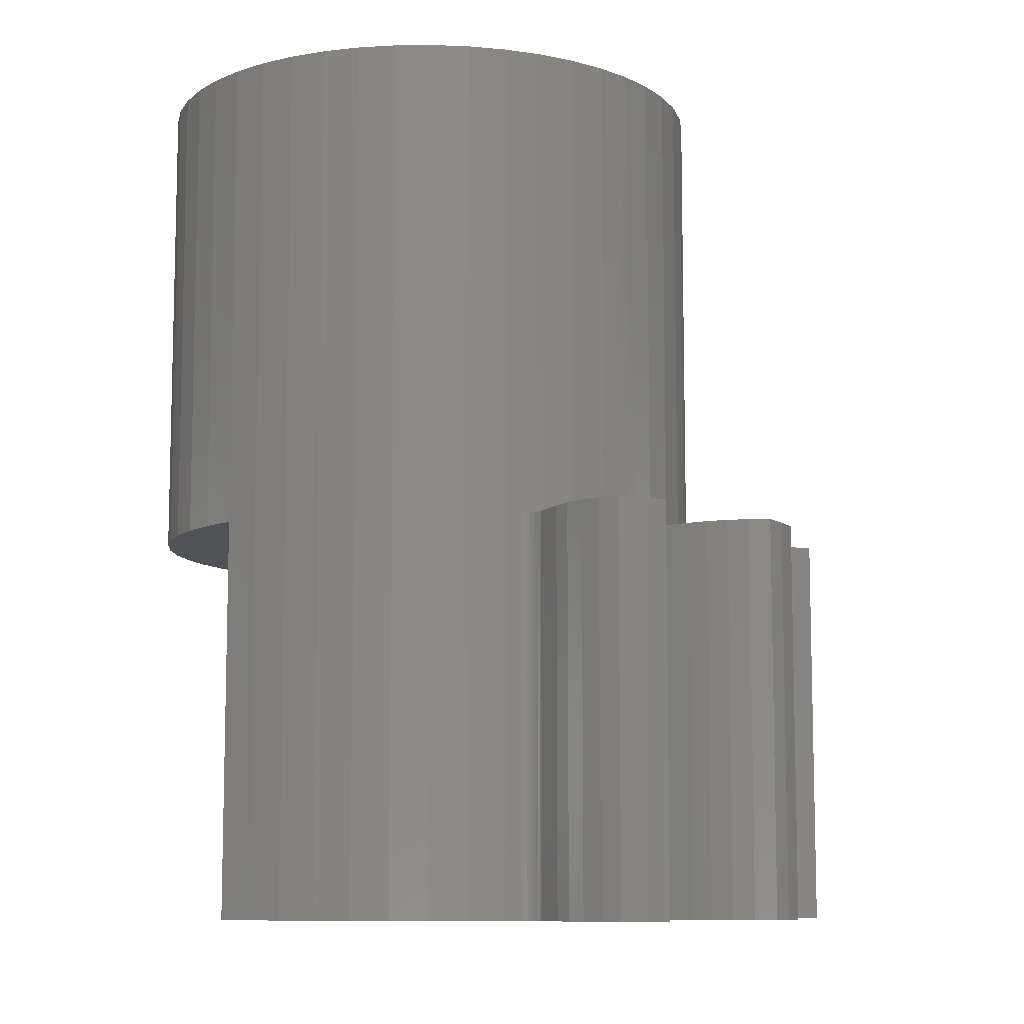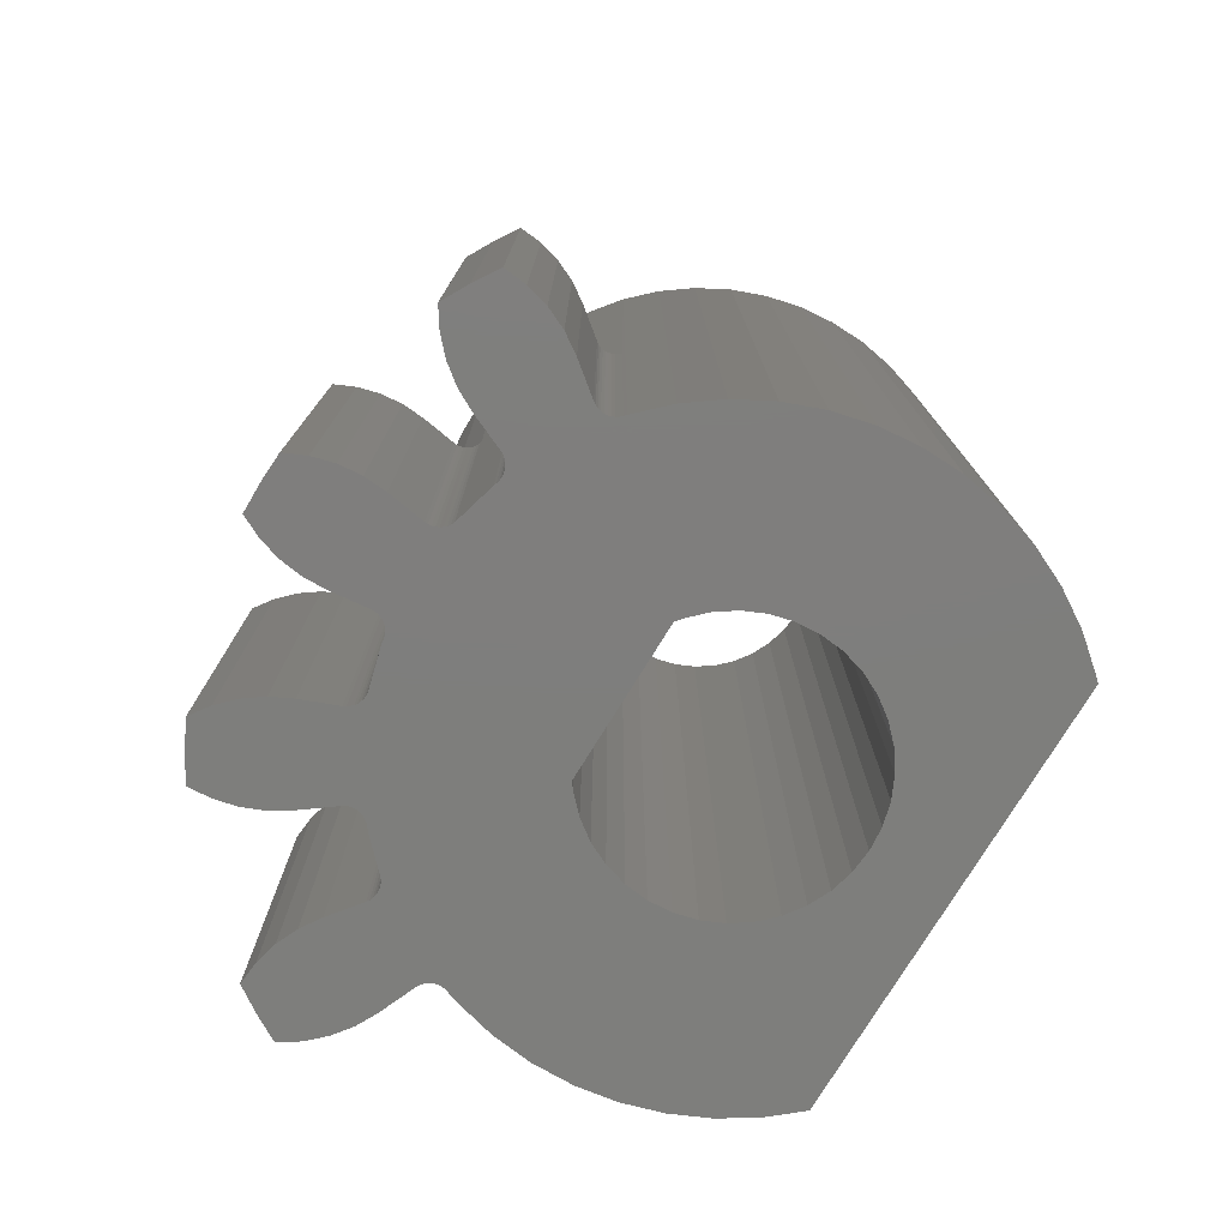
<metadata>
{"format":"stl","ext":"stl","renderer":"f3d","projection":"perspective","resolution":1024,"background":"white","views":[{"elev":-9.2,"azim":-31.2,"up":"+Z"},{"elev":-78.0,"azim":118.1,"up":"+Z"}]}
</metadata>
<code>
# stl→obj: 427 verts, 846 faces
v 5.333 17.4 10
v 0.2569 8.604 10
v 0.2532 8.618 10
v 0.9946 14.13 10
v 0.06357 9.55 10
v 1.533 14.92 10
v 2.172 15.62 10
v 2.899 16.24 10
v 0 10.5 10
v 0.06357 11.45 10
v 3.701 16.75 10
v 4.564 17.15 10
v 0.2532 12.38 10
v 0.5654 13.28 10
v 13 6.468 10
v 12.51 5.834 10
v 12.56 5.887 10
v 12.63 5.93 10
v 12.69 5.962 10
v 12.77 5.982 10
v 13.86 7.873 10
v 13.84 7.946 10
v 13.48 7.287 10
v 13.89 7.804 10
v 13.86 8.169 10
v 13.86 8.163 10
v 13.84 8.096 10
v 13.83 8.021 10
v 14.94 7.264 10
v 14.11 7.606 10
v 16.22 5.25 10
v 12.84 5.99 10
v 12.92 5.985 10
v 12.99 5.967 10
v 13.06 5.938 10
v 14.04 7.641 10
v 13.98 7.686 10
v 13.93 7.741 10
v 16.54 5.856 10
v 16.23 6.302 10
v 13.12 5.897 10
v 13.83 5.352 10
v 14.29 5.058 10
v 15.86 4.667 10
v 15.31 4.71 10
v 14.79 4.842 10
v 15.86 6.692 10
v 15.42 7.016 10
v 9.456 3.767 10
v 9.529 3.786 10
v 10.12 4.037 10
v 9.604 3.792 10
v 11.64 4.783 10
v 11.64 4.858 10
v 10.96 4.494 10
v 9.679 3.785 10
v 9.752 3.766 10
v 9.821 3.735 10
v 9.884 3.693 10
v 11.66 4.634 10
v 11.64 4.707 10
v 9.939 3.641 10
v 9.984 3.581 10
v 11.69 4.564 10
v 11.73 4.501 10
v 11.66 4.931 10
v 11.69 4.999 10
v 11.73 5.059 10
v 11.74 5.061 10
v 11.79 5.115 10
v 10.02 3.514 10
v 10.36 2.687 10
v 10.61 2.204 10
v 12.78 2.837 10
v 12.38 1.407 10
v 12.91 2.31 10
v 12.96 1.77 10
v 12.57 3.334 10
v 12.27 3.79 10
v 11.77 1.083 10
v 11.32 1.391 10
v 10.93 1.768 10
v 8.4 3.483 10
v 8.473 3.504 10
v 8.31 3.474 10
v 6.412 3.411 10
v 5.777 3.504 10
v 5.85 3.483 10
v 8.108 3.078 10
v 8.118 3.153 10
v 6.142 3.078 10
v 5.918 3.451 10
v 5.98 3.408 10
v 6.033 3.355 10
v 7.363 3.379 10
v 8.139 3.226 10
v 8.172 3.293 10
v 6.078 3.293 10
v 6.111 3.226 10
v 6.132 3.153 10
v 8.217 3.355 10
v 8.27 3.408 10
v 8.332 3.451 10
v 8.112 3.003 10
v 6.138 3.003 10
v 8.229 2.115 10
v 7.125 0 10
v 6.021 2.115 10
v 5.995 1.573 10
v 6.057 1.034 10
v 6.206 0.5127 10
v 6.438 0.02248 10
v 7.812 0.02248 10
v 8.044 0.5127 10
v 8.193 1.034 10
v 8.255 1.573 10
v 14.62 9.513 0
v 15.51 9.396 0
v 14.62 9.513 10
v 15.51 9.396 10
v 16.05 9.37 0
v 16.05 9.37 10
v 16.59 9.432 0
v 16.59 9.432 10
v 17.11 9.581 0
v 17.11 9.581 10
v 17.6 9.813 0
v 17.6 9.813 10
v 17.62 10.5 0
v 17.62 10.5 10
v 17.6 11.19 0
v 17.6 11.19 10
v 17.11 11.42 0
v 17.11 11.42 10
v 16.59 11.57 0
v 16.59 11.57 10
v 16.05 11.63 0
v 16.05 11.63 10
v 15.51 11.6 0
v 15.51 11.6 10
v 14.62 11.49 10
v 14.62 11.49 0
v 14.23 10.98 10
v 14.12 11.85 10
v 14.11 11.92 22
v 14.11 9.081 0
v 14.12 9.152 0
v 14.12 9.152 10
v 14.11 9.081 22
v 14.23 10.98 22
v 14.25 10.5 22
v 14.23 10.02 10
v 14.23 10.02 22
v 13.86 8.169 0
v 13.86 8.163 22
v 13.48 7.287 22
v 13 6.468 22
v 12.41 5.721 0
v 12.51 5.834 0
v 12.41 5.721 22
v 11.79 5.115 0
v 11.73 5.059 22
v 10.96 4.494 22
v 10.12 4.037 22
v 9.236 3.695 0
v 9.456 3.767 0
v 9.236 3.695 22
v 8.473 3.504 0
v 8.31 3.474 22
v 7.363 3.379 22
v 6.412 3.411 22
v 5.473 3.569 0
v 5.777 3.504 0
v 0.5654 7.718 22
v 0.2532 8.618 22
v 0.06357 9.55 22
v 0 10.5 22
v 0.06357 11.45 22
v 0.2532 12.38 22
v 0.5654 13.28 22
v 0.9946 14.13 22
v 1.533 14.92 22
v 2.172 15.62 22
v 2.899 16.24 22
v 3.701 16.75 22
v 4.564 17.15 22
v 5.473 17.43 0
v 5.333 17.4 0
v 5.473 3.569 22
v 4.564 3.851 22
v 4.564 3.851 0
v 3.701 4.252 22
v 3.701 4.252 0
v 2.899 4.764 22
v 2.899 4.764 0
v 2.172 5.378 22
v 2.172 5.378 0
v 1.533 6.084 22
v 1.533 6.084 0
v 0.9946 6.869 22
v 0.9946 6.869 0
v 0.5654 7.718 0
v 0.2569 8.604 0
v 5.473 17.43 22
v 6.412 17.59 22
v 6.412 17.59 0
v 7.363 17.62 22
v 7.363 17.62 0
v 8.31 17.53 22
v 8.31 17.53 0
v 9.236 17.31 22
v 9.236 17.31 0
v 10.12 16.96 22
v 10.12 16.96 0
v 10.96 16.51 22
v 10.96 16.51 0
v 11.73 15.94 22
v 11.73 15.94 0
v 12.41 15.28 22
v 12.41 15.28 0
v 13 14.53 22
v 13 14.53 0
v 13.48 13.71 22
v 13.48 13.71 0
v 13.86 12.84 22
v 13.86 12.84 0
v 14.11 11.92 0
v 14.12 11.85 0
v 14.14 11.78 10
v 14.14 9.225 10
v 14.17 9.293 10
v 14.22 9.355 10
v 14.27 9.408 10
v 14.27 11.59 10
v 14.22 11.65 10
v 14.17 11.71 10
v 14.33 9.453 10
v 14.4 9.486 10
v 14.47 9.507 10
v 14.47 11.49 10
v 14.4 11.51 10
v 14.33 11.55 10
v 14.55 11.48 10
v 14.55 9.517 10
v 8.4 3.483 0
v 8.332 3.451 0
v 7.663 7.447 0
v 12.63 5.93 0
v 12.56 5.887 0
v 10.21 10.84 0
v 9.5 12.49 0
v 9.81 12.05 0
v 10.04 11.56 0
v 6.587 13.55 0
v 6.065 13.41 0
v 5.575 13.18 0
v 5.132 12.87 0
v 4.072 11.04 0
v 4.025 10.5 0
v 4.072 9.962 0
v 4.212 9.44 0
v 4.44 8.95 0
v 4.75 8.507 0
v 5.132 8.125 0
v 9.604 3.792 0
v 9.529 3.786 0
v 8.374 7.663 0
v 13.84 8.096 0
v 12.84 5.99 0
v 13.83 8.021 0
v 13.84 7.946 0
v 11.73 4.501 0
v 12.27 3.79 0
v 12.57 3.334 0
v 14.14 11.78 0
v 10.18 11.04 0
v 14.17 11.71 0
v 14.22 11.65 0
v 14.27 11.59 0
v 8.185 13.41 0
v 8.675 13.18 0
v 9.118 12.87 0
v 8.185 7.587 0
v 13.86 7.873 0
v 13.89 7.804 0
v 13.93 7.741 0
v 13.06 5.938 0
v 12.99 5.967 0
v 12.92 5.985 0
v 14.47 9.507 0
v 14.4 9.486 0
v 14.33 9.453 0
v 14.27 9.408 0
v 11.74 5.061 0
v 11.69 4.999 0
v 11.66 4.931 0
v 11.64 4.858 0
v 11.64 4.783 0
v 11.64 4.707 0
v 4.75 12.49 0
v 4.44 12.05 0
v 4.212 11.56 0
v 8.217 3.355 0
v 8.172 3.293 0
v 7.125 7.4 0
v 8.139 3.226 0
v 8.118 3.153 0
v 9.884 3.693 0
v 9.821 3.735 0
v 13.98 7.686 0
v 14.04 7.641 0
v 13.12 5.897 0
v 14.11 7.606 0
v 13.83 5.352 0
v 14.29 5.058 0
v 14.22 9.355 0
v 14.17 9.293 0
v 14.14 9.225 0
v 11.66 4.634 0
v 11.69 4.564 0
v 14.33 11.55 0
v 14.4 11.51 0
v 14.47 11.49 0
v 7.125 13.6 0
v 7.663 13.55 0
v 8.27 3.408 0
v 9.984 3.581 0
v 9.939 3.641 0
v 12.91 2.31 0
v 9.752 3.766 0
v 9.679 3.785 0
v 12.77 5.982 0
v 12.69 5.962 0
v 5.85 3.483 0
v 6.587 7.447 0
v 6.065 7.587 0
v 5.575 7.815 0
v 6.138 3.003 0
v 6.142 3.078 0
v 7.125 0 0
v 8.108 3.078 0
v 6.132 3.153 0
v 6.111 3.226 0
v 6.078 3.293 0
v 14.94 7.264 0
v 16.22 5.25 0
v 15.42 7.016 0
v 15.86 4.667 0
v 15.31 4.71 0
v 14.79 4.842 0
v 14.55 9.517 0
v 14.55 11.48 0
v 6.438 0.02248 0
v 6.206 0.5127 0
v 6.057 1.034 0
v 6.033 3.355 0
v 5.98 3.408 0
v 5.918 3.451 0
v 8.112 3.003 0
v 8.229 2.115 0
v 8.255 1.573 0
v 10.36 2.687 0
v 10.02 3.514 0
v 12.38 1.407 0
v 12.78 2.837 0
v 15.86 6.692 0
v 16.23 6.302 0
v 16.54 5.856 0
v 5.995 1.573 0
v 6.021 2.115 0
v 8.193 1.034 0
v 8.044 0.5127 0
v 7.812 0.02248 0
v 12.96 1.77 0
v 11.77 1.083 0
v 11.32 1.391 0
v 10.93 1.768 0
v 10.61 2.204 0
v 14.11 7.606 -3.469e-15
v 14.94 7.264 -3.469e-15
v 8.112 3.003 -3.469e-15
v 8.229 2.115 -3.469e-15
v 10.22 10.5 22
v 10.18 9.962 22
v 9.5 8.507 22
v 9.81 8.95 22
v 10.04 9.44 22
v 8.185 7.587 22
v 8.675 7.815 22
v 9.118 8.125 22
v 4.072 9.962 22
v 4.212 9.44 22
v 4.44 8.95 22
v 4.75 8.507 22
v 5.132 8.125 22
v 5.575 7.815 22
v 6.065 7.587 22
v 6.587 7.447 22
v 4.212 11.56 22
v 4.072 11.04 22
v 4.025 10.5 22
v 7.125 7.4 22
v 7.663 7.447 22
v 5.132 12.87 22
v 4.75 12.49 22
v 4.44 12.05 22
v 7.125 13.6 22
v 6.587 13.55 22
v 6.065 13.41 22
v 5.575 13.18 22
v 8.675 13.18 22
v 8.185 13.41 22
v 7.663 13.55 22
v 9.81 12.05 22
v 9.5 12.49 22
v 9.118 12.87 22
v 10.18 11.04 22
v 10.04 11.56 22
v 8.374 7.663 15
v 10.21 10.84 15
v 10.22 10.5 15
v 10.18 9.962 15
v 10.04 9.44 15
v 9.81 8.95 15
v 9.5 8.507 15
v 9.118 8.125 15
v 8.675 7.815 15
f 1 2 3
f 4 3 5
f 4 6 3
f 3 6 7
f 3 7 8
f 5 9 10
f 8 11 3
f 3 11 12
f 3 12 1
f 10 13 5
f 5 13 14
f 5 14 4
f 15 16 17
f 17 18 15
f 15 18 19
f 15 19 20
f 21 22 23
f 21 23 24
f 25 26 27
f 27 26 23
f 27 23 28
f 28 23 22
f 29 30 31
f 20 32 15
f 15 32 33
f 15 33 23
f 23 33 34
f 23 34 35
f 30 36 35
f 35 36 37
f 35 37 23
f 23 37 38
f 23 38 24
f 31 39 40
f 35 41 30
f 30 41 42
f 30 42 43
f 44 31 45
f 45 31 30
f 45 30 46
f 46 30 43
f 40 47 31
f 31 47 48
f 31 48 29
f 49 50 51
f 51 50 52
f 53 54 55
f 52 56 51
f 51 56 57
f 51 57 58
f 58 59 51
f 51 59 60
f 51 60 55
f 55 60 61
f 55 61 53
f 59 62 60
f 60 62 63
f 60 63 64
f 64 63 65
f 54 66 55
f 55 66 67
f 55 67 68
f 68 67 69
f 68 69 70
f 63 71 65
f 65 71 72
f 65 72 73
f 74 75 76
f 76 75 77
f 74 78 75
f 75 78 79
f 75 79 65
f 80 75 81
f 81 75 65
f 81 65 82
f 82 65 73
f 83 84 85
f 86 87 88
f 89 90 91
f 88 92 86
f 86 92 93
f 86 93 94
f 86 90 95
f 95 90 96
f 95 96 97
f 94 98 86
f 86 98 99
f 86 99 90
f 90 99 100
f 90 100 91
f 97 101 95
f 95 101 102
f 95 102 85
f 85 102 103
f 85 103 83
f 89 91 104
f 104 91 105
f 104 105 106
f 107 108 109
f 109 110 107
f 107 110 111
f 107 111 112
f 108 107 105
f 105 107 113
f 105 113 114
f 114 115 105
f 105 115 116
f 105 116 106
f 117 118 119
f 119 118 120
f 120 118 121
f 120 121 122
f 122 121 123
f 122 123 124
f 124 123 125
f 124 125 126
f 126 125 127
f 126 127 128
f 128 127 129
f 128 129 130
f 130 129 131
f 130 131 132
f 132 131 133
f 132 133 134
f 134 133 135
f 134 135 136
f 136 135 137
f 136 137 138
f 138 137 139
f 138 139 140
f 141 140 142
f 142 140 139
f 143 144 145
f 146 147 148
f 26 25 149
f 145 150 143
f 143 150 151
f 143 151 152
f 152 151 153
f 152 153 148
f 148 153 149
f 148 149 146
f 146 149 25
f 146 25 154
f 149 155 26
f 26 155 156
f 26 156 23
f 23 156 157
f 23 157 15
f 158 159 16
f 68 70 160
f 15 157 16
f 16 157 160
f 16 160 158
f 158 160 70
f 158 70 161
f 160 162 68
f 68 162 163
f 68 163 55
f 55 163 164
f 55 164 51
f 165 166 49
f 85 84 167
f 51 164 49
f 49 164 167
f 49 167 165
f 165 167 84
f 165 84 168
f 167 169 85
f 85 169 170
f 85 170 95
f 95 170 171
f 95 171 86
f 172 173 87
f 3 2 174
f 174 175 3
f 3 175 176
f 3 176 5
f 5 176 177
f 5 177 9
f 9 177 178
f 9 178 10
f 10 178 179
f 10 179 13
f 13 179 180
f 13 180 14
f 14 180 181
f 14 181 4
f 4 181 182
f 4 182 6
f 6 182 183
f 6 183 7
f 7 183 184
f 7 184 8
f 8 184 185
f 8 185 11
f 11 185 186
f 11 186 12
f 187 188 1
f 86 171 87
f 87 171 189
f 87 189 172
f 172 189 190
f 172 190 191
f 191 190 192
f 191 192 193
f 193 192 194
f 193 194 195
f 195 194 196
f 195 196 197
f 197 196 198
f 197 198 199
f 199 198 200
f 199 200 201
f 201 200 174
f 201 174 202
f 202 174 2
f 202 2 203
f 12 186 1
f 1 186 204
f 1 204 187
f 187 204 205
f 187 205 206
f 206 205 207
f 206 207 208
f 208 207 209
f 208 209 210
f 210 209 211
f 210 211 212
f 212 211 213
f 212 213 214
f 214 213 215
f 214 215 216
f 216 215 217
f 216 217 218
f 218 217 219
f 218 219 220
f 220 219 221
f 220 221 222
f 222 221 223
f 222 223 224
f 224 223 225
f 224 225 226
f 226 225 145
f 226 145 227
f 227 145 144
f 227 144 228
f 229 144 143
f 152 148 230
f 230 231 152
f 152 231 232
f 152 232 233
f 234 235 143
f 143 235 236
f 143 236 229
f 233 237 152
f 152 237 238
f 152 238 239
f 240 241 143
f 143 241 242
f 143 242 234
f 143 152 240
f 240 152 239
f 240 239 243
f 243 239 244
f 243 244 141
f 141 244 119
f 141 119 140
f 130 120 122
f 120 130 119
f 119 130 132
f 119 132 134
f 122 124 130
f 130 124 126
f 130 126 128
f 134 136 119
f 119 136 138
f 119 138 140
f 245 246 247
f 129 127 125
f 248 249 250
f 251 222 252
f 252 222 224
f 252 224 253
f 254 255 188
f 188 255 256
f 188 256 257
f 258 259 203
f 203 259 260
f 203 260 202
f 202 260 261
f 202 261 201
f 201 261 262
f 201 262 199
f 199 262 263
f 199 263 197
f 197 263 264
f 265 266 267
f 154 268 269
f 269 268 270
f 269 270 271
f 272 273 274
f 275 250 228
f 228 250 276
f 228 276 227
f 227 276 253
f 227 253 226
f 226 253 224
f 275 277 250
f 250 277 278
f 250 278 279
f 280 214 281
f 281 214 216
f 281 216 282
f 282 216 218
f 282 218 251
f 251 218 220
f 251 220 222
f 267 266 283
f 271 284 269
f 269 284 285
f 269 285 286
f 287 288 286
f 286 288 289
f 286 289 269
f 290 291 250
f 250 291 292
f 250 292 293
f 158 161 267
f 161 294 267
f 267 294 295
f 267 295 296
f 296 297 267
f 267 297 298
f 267 298 299
f 257 300 188
f 188 300 301
f 188 301 203
f 203 301 302
f 203 302 258
f 303 304 305
f 305 304 306
f 305 306 307
f 308 309 267
f 286 310 287
f 287 310 311
f 287 311 312
f 312 311 313
f 312 313 314
f 314 313 315
f 293 316 250
f 250 316 317
f 250 317 318
f 250 249 267
f 267 249 159
f 267 159 158
f 299 319 267
f 267 319 320
f 267 320 272
f 279 321 250
f 250 321 322
f 250 322 125
f 125 322 323
f 188 187 254
f 254 187 206
f 254 206 324
f 324 206 208
f 324 208 325
f 325 208 210
f 325 210 280
f 280 210 212
f 280 212 214
f 247 246 305
f 305 246 326
f 305 326 303
f 327 328 329
f 309 330 267
f 267 330 331
f 267 331 265
f 123 121 118
f 146 154 147
f 147 154 269
f 147 269 318
f 318 269 332
f 318 332 250
f 250 332 333
f 250 333 248
f 334 173 335
f 335 173 172
f 335 172 336
f 336 172 191
f 336 191 337
f 337 191 193
f 337 193 264
f 264 193 195
f 264 195 197
f 338 339 340
f 340 339 305
f 340 305 341
f 341 305 307
f 339 342 305
f 305 342 343
f 305 343 344
f 313 345 346
f 346 345 347
f 346 348 349
f 346 349 313
f 313 349 350
f 313 350 315
f 123 118 125
f 125 118 117
f 125 117 250
f 250 117 351
f 250 351 290
f 323 352 125
f 125 352 142
f 125 142 129
f 129 142 139
f 129 139 137
f 353 354 340
f 340 354 355
f 344 356 305
f 305 356 357
f 305 357 335
f 335 357 358
f 335 358 334
f 341 359 340
f 340 359 360
f 340 360 361
f 362 363 364
f 274 365 272
f 272 365 329
f 272 329 267
f 267 329 328
f 267 328 308
f 266 166 283
f 283 166 165
f 283 165 247
f 247 165 168
f 247 168 245
f 347 366 346
f 346 366 367
f 346 367 368
f 137 135 129
f 129 135 133
f 129 133 131
f 355 369 340
f 340 369 370
f 340 370 338
f 361 371 340
f 340 371 372
f 340 372 373
f 327 329 363
f 363 329 374
f 363 374 364
f 364 375 376
f 376 377 364
f 364 377 378
f 364 378 362
f 148 147 230
f 230 147 318
f 230 318 231
f 231 318 317
f 231 317 232
f 232 317 316
f 232 316 233
f 233 316 293
f 233 293 237
f 237 293 292
f 237 292 238
f 238 292 291
f 238 291 239
f 239 291 290
f 239 290 244
f 244 290 351
f 244 351 119
f 119 351 117
f 141 142 243
f 243 142 352
f 243 352 240
f 240 352 323
f 240 323 241
f 241 323 322
f 241 322 242
f 242 322 321
f 242 321 234
f 234 321 279
f 234 279 235
f 235 279 278
f 235 278 236
f 236 278 277
f 236 277 229
f 229 277 275
f 229 275 144
f 144 275 228
f 312 314 41
f 41 314 42
f 42 314 315
f 42 315 43
f 43 315 350
f 43 350 46
f 46 350 349
f 46 349 45
f 45 349 348
f 45 348 44
f 44 348 346
f 44 346 31
f 31 346 368
f 31 368 39
f 39 368 367
f 39 367 40
f 40 367 366
f 40 366 47
f 47 366 347
f 47 347 48
f 48 347 345
f 48 345 29
f 30 29 379
f 379 29 380
f 363 362 71
f 71 362 72
f 72 362 378
f 72 378 73
f 73 378 377
f 73 377 82
f 82 377 376
f 82 376 81
f 81 376 375
f 81 375 80
f 80 375 364
f 80 364 75
f 75 364 374
f 75 374 77
f 77 374 329
f 77 329 76
f 76 329 365
f 76 365 74
f 74 365 274
f 74 274 78
f 78 274 273
f 78 273 79
f 65 79 272
f 272 79 273
f 338 370 105
f 105 370 108
f 108 370 369
f 108 369 109
f 109 369 355
f 109 355 110
f 110 355 354
f 110 354 111
f 111 354 353
f 111 353 112
f 112 353 340
f 112 340 107
f 107 340 373
f 107 373 113
f 113 373 372
f 113 372 114
f 114 372 371
f 114 371 115
f 115 371 361
f 115 361 116
f 116 361 360
f 116 360 106
f 104 106 381
f 381 106 382
f 16 159 17
f 17 159 249
f 17 249 18
f 18 249 248
f 18 248 19
f 19 248 333
f 19 333 20
f 20 333 332
f 20 332 32
f 32 332 269
f 32 269 33
f 33 269 289
f 33 289 34
f 34 289 288
f 34 288 35
f 35 288 287
f 35 287 41
f 41 287 312
f 30 313 36
f 36 313 311
f 36 311 37
f 37 311 310
f 37 310 38
f 38 310 286
f 38 286 24
f 24 286 285
f 24 285 21
f 21 285 284
f 21 284 22
f 22 284 271
f 22 271 28
f 28 271 270
f 28 270 27
f 27 270 268
f 27 268 25
f 25 268 154
f 49 166 50
f 50 166 266
f 50 266 52
f 52 266 265
f 52 265 56
f 56 265 331
f 56 331 57
f 57 331 330
f 57 330 58
f 58 330 309
f 58 309 59
f 59 309 308
f 59 308 62
f 62 308 328
f 62 328 63
f 63 328 327
f 63 327 71
f 71 327 363
f 65 272 64
f 64 272 320
f 64 320 60
f 60 320 319
f 60 319 61
f 61 319 299
f 61 299 53
f 53 299 298
f 53 298 54
f 54 298 297
f 54 297 66
f 66 297 296
f 66 296 67
f 67 296 295
f 67 295 69
f 69 295 294
f 69 294 70
f 70 294 161
f 87 173 88
f 88 173 334
f 88 334 92
f 92 334 358
f 92 358 93
f 93 358 357
f 93 357 94
f 94 357 356
f 94 356 98
f 98 356 344
f 98 344 99
f 99 344 343
f 99 343 100
f 100 343 342
f 100 342 91
f 91 342 339
f 91 339 105
f 105 339 338
f 104 359 89
f 89 359 341
f 89 341 90
f 90 341 307
f 90 307 96
f 96 307 306
f 96 306 97
f 97 306 304
f 97 304 101
f 101 304 303
f 101 303 102
f 102 303 326
f 102 326 103
f 103 326 246
f 103 246 83
f 83 246 245
f 83 245 84
f 84 245 168
f 153 383 384
f 385 157 386
f 386 157 156
f 386 156 387
f 387 156 155
f 387 155 384
f 384 155 149
f 384 149 153
f 388 164 389
f 389 164 163
f 389 163 390
f 390 163 162
f 390 162 385
f 385 162 160
f 385 160 157
f 391 175 392
f 392 175 174
f 392 174 393
f 393 174 200
f 393 200 394
f 200 198 394
f 394 198 196
f 394 196 395
f 395 196 194
f 395 194 396
f 396 194 192
f 396 192 397
f 397 192 190
f 397 190 398
f 399 179 400
f 400 179 178
f 400 178 401
f 401 178 177
f 401 177 391
f 391 177 176
f 391 176 175
f 190 189 398
f 398 189 171
f 398 171 402
f 402 171 170
f 402 170 403
f 403 170 169
f 403 169 388
f 388 169 167
f 388 167 164
f 404 183 405
f 405 183 182
f 405 182 406
f 406 182 181
f 406 181 399
f 399 181 180
f 399 180 179
f 407 205 408
f 408 205 204
f 408 204 409
f 409 204 186
f 409 186 410
f 410 186 185
f 410 185 404
f 404 185 184
f 404 184 183
f 411 213 412
f 412 213 211
f 412 211 413
f 413 211 209
f 413 209 407
f 407 209 207
f 407 207 205
f 414 221 415
f 415 221 219
f 415 219 416
f 416 219 217
f 416 217 411
f 411 217 215
f 411 215 213
f 153 151 383
f 383 151 150
f 383 150 417
f 417 150 145
f 417 145 418
f 418 145 225
f 418 225 414
f 414 225 223
f 414 223 221
f 419 267 283
f 417 420 383
f 383 420 421
f 383 421 384
f 384 421 422
f 384 422 387
f 387 422 423
f 387 423 386
f 386 423 424
f 386 424 385
f 385 424 425
f 385 425 390
f 390 425 426
f 390 426 389
f 389 426 427
f 389 427 388
f 427 419 388
f 388 419 283
f 388 283 403
f 403 283 247
f 403 247 402
f 402 247 305
f 402 305 398
f 398 305 335
f 398 335 397
f 397 335 336
f 397 336 396
f 396 336 337
f 396 337 395
f 395 337 264
f 395 264 394
f 394 264 263
f 394 263 393
f 393 263 262
f 393 262 392
f 392 262 261
f 392 261 391
f 391 261 260
f 391 260 401
f 401 260 259
f 401 259 400
f 400 259 258
f 400 258 399
f 399 258 302
f 399 302 406
f 406 302 301
f 406 301 405
f 405 301 300
f 405 300 404
f 404 300 257
f 404 257 410
f 410 257 256
f 410 256 409
f 409 256 255
f 409 255 408
f 408 255 254
f 408 254 407
f 407 254 324
f 407 324 413
f 413 324 325
f 413 325 412
f 412 325 280
f 412 280 411
f 411 280 281
f 411 281 416
f 416 281 282
f 416 282 415
f 415 282 251
f 415 251 414
f 414 251 252
f 414 252 418
f 418 252 253
f 418 253 417
f 417 253 276
f 417 276 420
f 420 276 250
f 419 420 267
f 267 420 250
f 420 419 427
f 420 427 421
f 421 427 426
f 421 426 425
f 424 423 425
f 425 423 422
f 425 422 421
f 188 203 1
f 1 203 2

</code>
